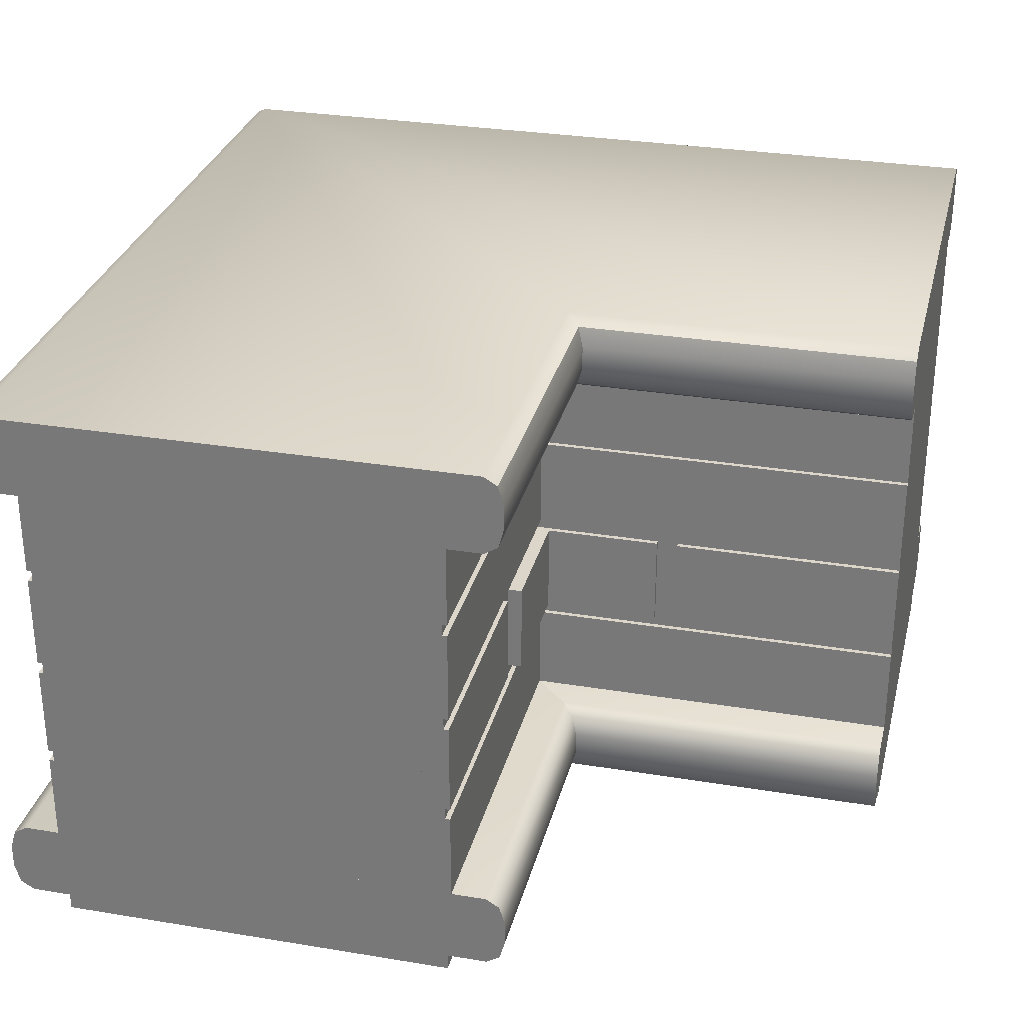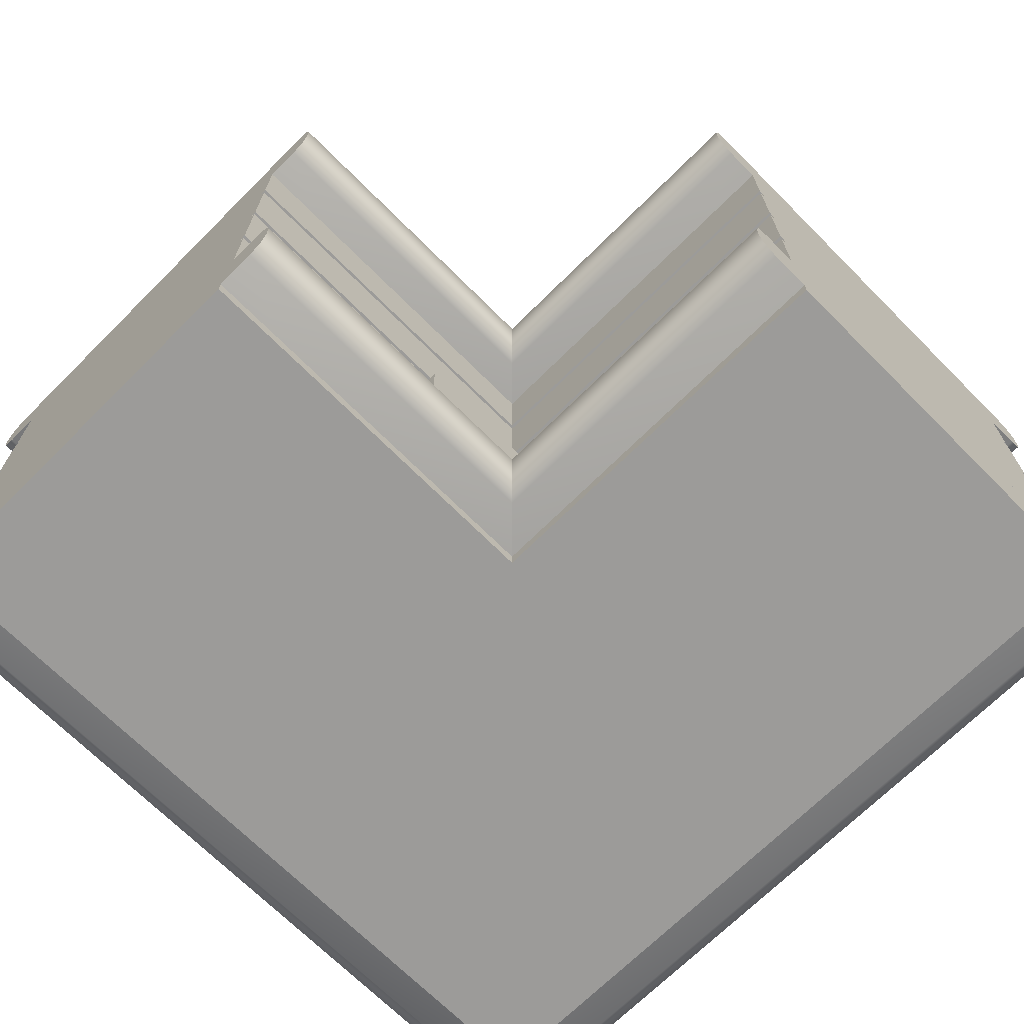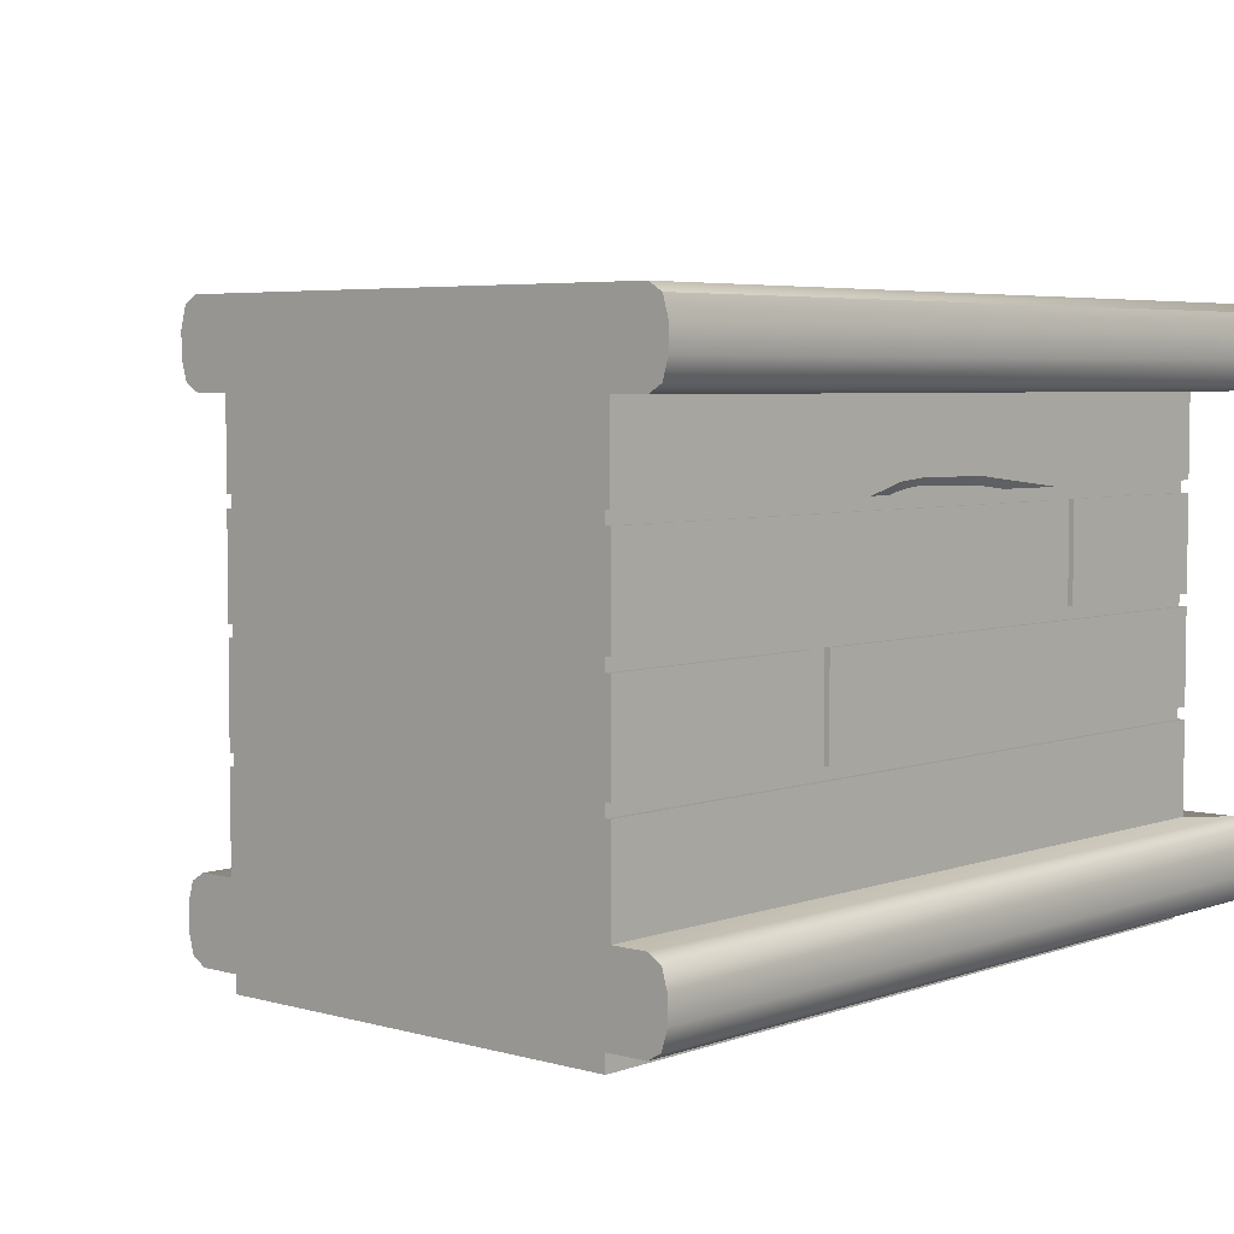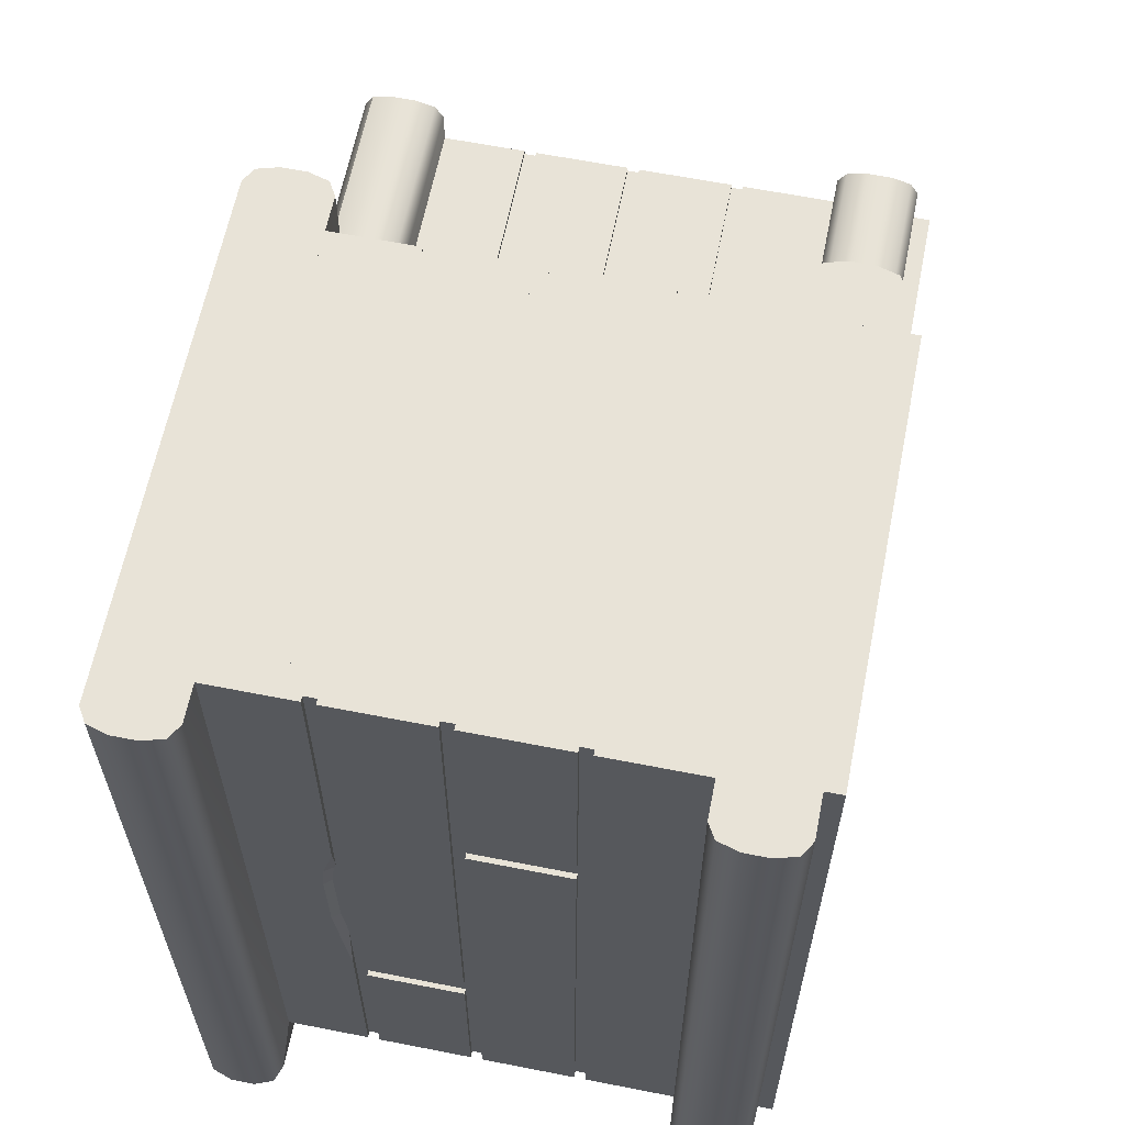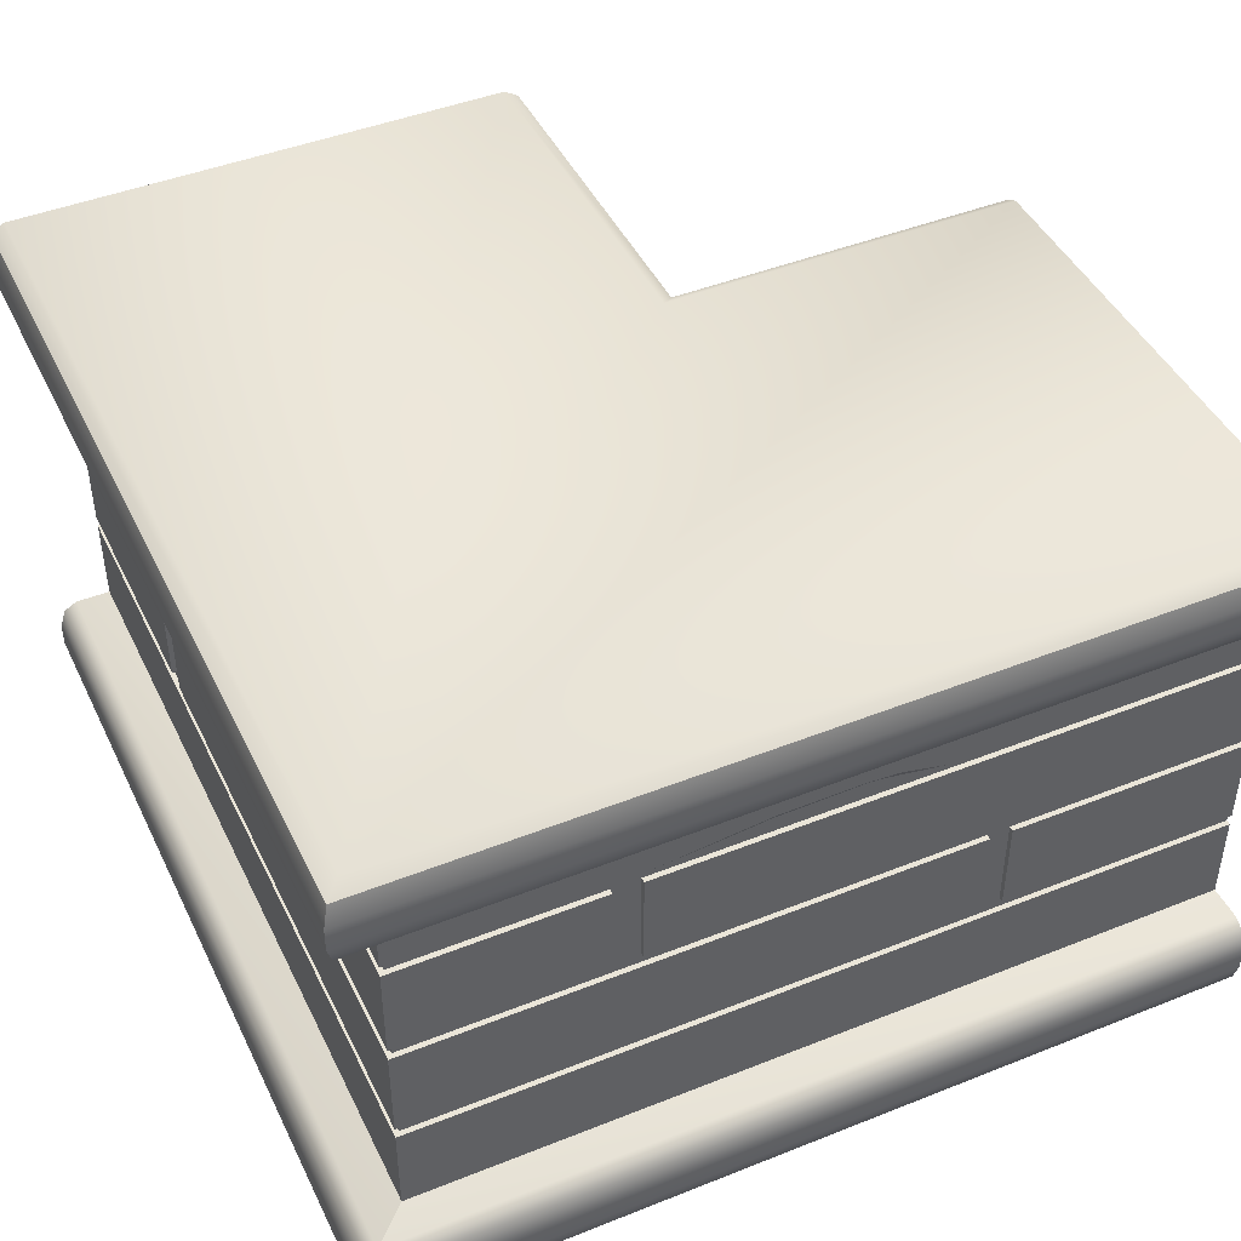
<metadata>
{"format":"obj","ext":"obj","renderer":"f3d","projection":"perspective","resolution":1024,"background":"white","views":[{"elev":29.9,"azim":13.6,"up":"+Y"},{"elev":-69.7,"azim":44.9,"up":"+Y"},{"elev":4.8,"azim":131.6,"up":"+Y"},{"elev":62.3,"azim":-78.7,"up":"+Z"},{"elev":44.9,"azim":-114.8,"up":"+Y"}]}
</metadata>
<code>
o Environment_Counter_Corner_geo1
v -0.6833 0 2
v -0.6833 1.656 2
v 0.6833 1.656 2
v 0.6833 0 2
v -0.8829 1.75 2
v -0.8182 1.656 2
v -0.864 1.684 2
v 0.8182 1.656 2
v 0.8829 1.75 2
v 0.864 1.684 2
v -0.8182 1.924 2
v -0.8829 1.829 2
v -0.864 1.896 2
v 0.8829 1.829 2
v 0.8182 1.924 2
v 0.864 1.896 2
v -0.8829 0.1502 2
v -0.8182 0.05599 2
v -0.864 0.08357 2
v 0.8182 0.05599 2
v 0.8829 0.1502 2
v 0.864 0.08357 2
v -0.8182 0.3236 2
v -0.8829 0.2294 2
v -0.864 0.296 2
v 0.8829 0.2294 2
v 0.8182 0.3236 2
v 0.864 0.296 2
v 0.7 0.6315 2
v 0.6069 1.696 2
v 0.6069 0.3161 2
v 0.6069 0.6315 2
v 0.6069 1.026 2
v 0.6069 1.341 2
v 0.6069 0.9863 2
v 0.6069 0.6709 2
v 0.6069 1.38 2
v 0.7 0.3161 2
v 0.7 0.9863 2
v 0.7 1.696 2
v 0.7 1.341 2
v 0.7 1.026 2
v 0.7 1.38 2
v 0.7 0.6709 2
v 0.6069 1.38 0.9558
v 0.6069 1.696 0.9558
v 0.7 1.696 0.9558
v 0.7 1.38 0.9558
v 0.6513 1.38 0.8254
v 0.6069 1.696 0.6512
v 0.7 1.38 0.8254
v 0.6069 1.416 0.8156
v 0.662 1.38 0.7202
v 0.6069 1.425 0.708
v 0.6069 0.9863 1.131
v 0.6069 0.9863 1.205
v 0.7 0.9863 1.205
v 0.7315 0.9863 1.131
v 0.6069 0.6709 1.205
v 0.6069 0.6709 1.131
v 0.7 0.6709 1.205
v 0.7315 0.6709 1.131
v -0.5999 0.6315 2
v -0.7 1.696 2
v -0.7 0.3161 2
v -0.7 0.6315 2
v -0.7 1.026 2
v -0.7 1.341 2
v -0.7 0.9863 2
v -0.7 0.6709 2
v -0.7 1.38 2
v -0.5999 0.3161 2
v -0.5999 0.9863 2
v -0.5999 1.696 2
v -0.5999 1.341 2
v -0.5999 1.026 2
v -0.5999 1.38 2
v -0.5999 0.6709 2
v -0.7 1.38 0.05001
v -0.7 1.38 0.9558
v -0.7 1.696 0.9558
v -0.7 1.696 0.05001
v -0.5999 1.696 0.05001
v -0.5999 1.696 0.9558
v -0.5999 1.38 0.9558
v -0.5999 1.38 0.05001
v -0.68 1.38 0.8254
v -0.7 1.696 0.6512
v -0.5999 1.696 0.6562
v -0.5999 1.38 0.8254
v -0.7 1.416 0.8156
v -0.6694 1.38 0.7202
v -0.6734 1.38 0.4422
v -0.7 1.696 0.5505
v -0.7 1.696 0.2721
v -0.5999 1.696 0.2762
v -0.5999 1.696 0.5542
v -0.5999 1.38 0.7202
v -0.5999 1.38 0.4422
v -0.7 1.421 0.431
v -0.7 1.425 0.708
v -0.7 0.9863 1.131
v -0.7 0.9863 1.205
v -0.5999 0.9863 1.205
v -0.5999 0.9863 1.131
v -0.7 0.6709 1.205
v -0.7 0.6709 1.131
v -0.5999 0.6709 1.205
v -0.5999 0.6709 1.131
v -0.7 1.026 -0.04612
v -0.7 1.026 0.04612
v -0.7 1.341 0.04612
v -0.7 1.341 -0.04612
v -0.5999 1.341 -0.04612
v -0.5999 1.341 0.04612
v -0.5999 1.026 0.04612
v -0.5999 1.026 -0.04612
v -1e-06 1.656 2
v -0 0 2
v -0.6833 1.656 -0.6833
v -0.6833 -0 -0.6833
v 0 0 0
v 0.6833 0 0.6833
v -0 1.656 0
v 0.6833 1.656 0.6833
v -0.8829 1.75 -0.8829
v -0.8829 1.829 -0.8829
v 0.8829 1.75 0.8829
v 0.8829 1.829 0.8829
v 0.8182 1.656 0.8182
v -0.8182 1.656 -0.8182
v 0.8182 1.924 0.8182
v -0.8182 1.924 -0.8182
v -0.864 1.684 -0.864
v 0.864 1.684 0.864
v -0.864 1.896 -0.864
v 0.864 1.896 0.864
v -0.8829 0.1502 -0.8829
v -0.8829 0.2294 -0.8829
v 0.8829 0.1502 0.8829
v 0.8829 0.2294 0.8829
v 0.8182 0.05599 0.8182
v -0.8182 0.05598 -0.8182
v 0.8182 0.3236 0.8182
v -0.8182 0.3236 -0.8182
v -0.864 0.08357 -0.864
v 0.864 0.08357 0.864
v -0.864 0.296 -0.864
v 0.864 0.296 0.864
v 0.7 0.3161 0.7
v 0.7 0.6315 0.7
v 0.6069 1.026 0.6069
v 0.7 1.026 0.7
v 0.7 1.341 0.7
v 0.6069 0.6315 0.6069
v 0.6069 1.341 0.6069
v 0.6069 0.3161 0.6069
v 0.6069 0.6709 0.6069
v 0.7315 0.6709 0.7
v 0.6531 1.696 0.6531
v 0.7 1.696 0.7
v 0.7 1.38 0.7
v 0.7 1.555 0.7
v 0.6069 1.696 0.6069
v 0.6069 1.599 0.6069
v 0.6755 1.38 0.6789
v 0.6069 1.423 0.6069
v 0.6611 1.38 0.6611
v 0.7315 0.9863 0.7
v 0.6069 0.9863 0.6069
v -0.7 1.696 -0.7
v -0.7 1.38 -0.7
v -0.5999 0.3161 -0.5999
v -0.5999 0.6315 -0.5999
v -0.7 1.026 -0.7
v -0.5999 1.026 -0.5999
v -0.7 0.6315 -0.7
v -0.5999 1.341 -0.5999
v -0.7 1.341 -0.7
v -0.7 0.3161 -0.7
v -0.5999 1.696 -0.5999
v -0.5999 1.38 -0.5999
v -0.7 0.6709 -0.7
v -0.5999 0.6709 -0.5999
v -0.5999 0.9863 -0.5999
v -0.7 0.9863 -0.7
v 2 1e-06 -0.6833
v 2 1.656 -0.6833
v 2 1.656 0.6833
v 2 1e-06 0.6833
v 2 1.75 -0.8829
v 2 1.656 -0.8182
v 2 1.684 -0.864
v 2 1.656 0.8182
v 2 1.75 0.8829
v 2 1.684 0.864
v 2 1.924 -0.8182
v 2 1.829 -0.8829
v 2 1.896 -0.864
v 2 1.829 0.8829
v 2 1.924 0.8182
v 2 1.896 0.864
v 2 0.1502 -0.8829
v 2 0.05599 -0.8182
v 2 0.08357 -0.864
v 2 0.05599 0.8182
v 2 0.1502 0.8829
v 2 0.08357 0.864
v 2 0.3236 -0.8182
v 2 0.2294 -0.8829
v 2 0.296 -0.864
v 2 0.2294 0.8829
v 2 0.3236 0.8182
v 2 0.296 0.864
v 2 0.6315 0.7
v 2 1.696 0.6069
v 2 0.3161 0.6069
v 2 0.6315 0.6069
v 2 1.026 0.6069
v 2 1.341 0.6069
v 2 0.9863 0.6069
v 2 0.6709 0.6069
v 2 1.38 0.6069
v 2 0.3161 0.7
v 2 0.9863 0.7
v 2 1.696 0.7
v 2 1.341 0.7
v 2 1.026 0.7
v 2 1.38 0.7
v 2 0.6709 0.7
v 0.9558 1.38 0.6069
v 0.9558 1.696 0.6069
v 0.9558 1.696 0.7
v 0.9558 1.38 0.7
v 0.8254 1.38 0.6513
v 0.6512 1.696 0.6069
v 0.8254 1.38 0.7
v 0.8156 1.416 0.6069
v 0.7202 1.38 0.662
v 0.708 1.425 0.6069
v 1.131 0.9863 0.6069
v 1.205 0.9863 0.6069
v 1.205 0.9863 0.7
v 1.131 0.9863 0.7
v 1.205 0.6709 0.6069
v 1.131 0.6709 0.6069
v 1.205 0.6709 0.7
v 1.131 0.6709 0.7
v 2 0.6315 -0.5999
v 2 1.696 -0.7
v 2 0.3161 -0.7
v 2 0.6315 -0.7
v 2 1.026 -0.7
v 2 1.341 -0.7
v 2 0.9863 -0.7
v 2 0.6709 -0.7
v 2 1.38 -0.7
v 2 0.3161 -0.5999
v 2 0.9863 -0.5999
v 2 1.696 -0.5999
v 2 1.341 -0.5999
v 2 1.026 -0.5999
v 2 1.38 -0.5999
v 2 0.6709 -0.5999
v 0.05001 1.38 -0.7
v 0.9558 1.38 -0.7
v 0.9558 1.696 -0.7
v 0.05001 1.696 -0.7
v 0.05001 1.696 -0.5999
v 0.9558 1.696 -0.5999
v 0.9558 1.38 -0.5999
v 0.05001 1.38 -0.5999
v 0.8254 1.38 -0.68
v 0.6512 1.696 -0.7
v 0.6562 1.696 -0.5999
v 0.8254 1.38 -0.5999
v 0.8156 1.416 -0.7
v 0.7202 1.38 -0.6694
v 0.4422 1.38 -0.6734
v 0.5505 1.696 -0.7
v 0.2721 1.696 -0.7
v 0.2762 1.696 -0.5999
v 0.5542 1.696 -0.5999
v 0.7202 1.38 -0.5999
v 0.4422 1.38 -0.5999
v 0.431 1.421 -0.7
v 0.708 1.425 -0.7
v 1.131 0.9863 -0.7
v 1.205 0.9863 -0.7
v 1.205 0.9863 -0.5999
v 1.131 0.9863 -0.5999
v 1.205 0.6709 -0.7
v 1.131 0.6709 -0.7
v 1.205 0.6709 -0.5999
v 1.131 0.6709 -0.5999
v -0.04612 1.026 -0.7
v 0.04612 1.026 -0.7
v 0.04612 1.341 -0.7
v -0.04612 1.341 -0.7
v -0.04612 1.341 -0.5999
v 0.04612 1.341 -0.5999
v 0.04612 1.026 -0.5999
v -0.04612 1.026 -0.5999
v 2 1.656 -0
v 2 1e-06 -0
f 2 1 119 118
f 128 129 14 9
f 7 6 8 10 9 14 16 15 11 13 12 5
f 140 141 26 21
f 19 18 20 22 21 26 28 27 23 25 24 17
f 150 151 29 38
f 48 43 37 45
f 29 151 155 32
f 43 40 30 37
f 34 156 152 33
f 41 154 156 34
f 48 47 40 43
f 42 41 34 33
f 35 39 57 56
f 32 155 157 31
f 38 29 32 31
f 59 61 44 36
f 40 47 46 30
f 158 159 62 60
f 36 44 39 35
f 44 61 57 39
f 52 45 46 50
f 48 51 163 161 47
f 52 49 45
f 30 46 45 37
f 51 48 45 49
f 50 164 165 54 52
f 49 53 166 162 51
f 52 54 53 49
f 56 59 36 35
f 62 159 169 58
f 170 158 60 55
f 55 60 62 58
f 57 61 59 56
f 55 58 169 170
f 171 172 79 82
f 173 174 63 72
f 116 76 67 111
f 85 77 71 80
f 116 115 75 76
f 63 174 177 66
f 77 74 64 71
f 68 112 111 67
f 75 115 112 68
f 117 176 178 114
f 114 178 179 113
f 85 84 74 77
f 76 75 68 67
f 69 73 104 103
f 66 177 180 65
f 72 63 66 65
f 106 108 78 70
f 86 182 181 83
f 74 84 81 64
f 183 184 109 107
f 70 78 73 69
f 78 108 104 73
f 91 80 81 88
f 88 81 84 89
f 97 89 90 98
f 85 90 89 84
f 91 87 80
f 79 100 95 82
f 64 81 80 71
f 90 85 80 87
f 89 97 94 88
f 82 95 96 83
f 99 86 83 96
f 88 94 101 91
f 79 93 100
f 87 92 98 90
f 86 99 93 79
f 100 101 94 95
f 96 97 98 99
f 95 94 97 96
f 99 98 92 93
f 93 92 101 100
f 91 101 92 87
f 103 106 70 69
f 109 184 185 105
f 186 183 107 102
f 102 107 109 105
f 104 108 106 103
f 102 105 185 186
f 112 115 116 111
f 110 117 114 113
f 83 181 171 82
f 118 119 4 3
f 121 1 2 120
f 123 4 119 122
f 120 2 118 124
f 125 3 4 123
f 5 12 127 126
f 8 6 131 130
f 133 11 15 132
f 126 134 7 5
f 134 131 6 7
f 130 135 10 8
f 135 128 9 10
f 133 136 13 11
f 136 127 12 13
f 129 137 16 14
f 137 132 15 16
f 17 24 139 138
f 20 18 143 142
f 145 23 27 144
f 138 146 19 17
f 146 143 18 19
f 142 147 22 20
f 147 140 21 22
f 145 148 25 23
f 148 139 24 25
f 141 149 28 26
f 149 144 27 28
f 153 42 33 152
f 153 154 41 42
f 160 50 46 47 161
f 163 51 162
f 160 164 50
f 167 54 165
f 166 53 168
f 168 53 54 167
f 150 38 31 157
f 176 117 110 175
f 179 175 110 113
f 173 72 65 180
f 182 86 79 172
f 124 118 3 125
f 122 119 1 121
f 305 187 188 304
f 200 129 128 195
f 198 199 197 201 202 200 195 196 194 192 193 191
f 212 141 140 207
f 210 211 209 213 214 212 207 208 206 204 205 203
f 215 151 150 224
f 223 229 234 231
f 155 151 215 218
f 216 226 229 223
f 152 156 220 219
f 156 154 227 220
f 226 233 234 229
f 220 227 228 219
f 243 225 221 242
f 157 155 218 217
f 218 215 224 217
f 230 247 245 222
f 232 233 226 216
f 248 159 158 246
f 225 230 222 221
f 243 247 230 225
f 232 231 238 236
f 161 163 237 234 233
f 235 238 231
f 231 232 216 223
f 231 234 237 235
f 240 165 164 236 238
f 162 166 239 235 237
f 239 240 238 235
f 222 245 242 221
f 169 159 248 244
f 246 158 170 241
f 248 246 241 244
f 245 247 243 242
f 169 244 241 170
f 265 172 171 268
f 249 174 173 258
f 253 262 302 297
f 257 263 271 266
f 261 301 302 262
f 177 174 249 252
f 250 260 263 257
f 297 298 254 253
f 298 301 261 254
f 178 176 303 300
f 179 178 300 299
f 260 270 271 263
f 254 261 262 253
f 290 259 255 289
f 180 177 252 251
f 252 249 258 251
f 264 294 292 256
f 181 182 272 269
f 267 270 260 250
f 295 184 183 293
f 259 264 256 255
f 290 294 264 259
f 267 266 277 274
f 270 267 274 275
f 276 275 283 284
f 275 276 271 270
f 273 277 266
f 281 286 265 268
f 266 267 250 257
f 266 271 276 273
f 280 283 275 274
f 282 281 268 269
f 269 272 285 282
f 287 280 274 277
f 279 265 286
f 284 278 273 276
f 279 285 272 265
f 280 287 286 281
f 284 283 282 285
f 283 280 281 282
f 278 284 285 279
f 287 278 279 286
f 278 287 277 273
f 256 292 289 255
f 185 184 295 291
f 293 183 186 288
f 295 293 288 291
f 292 294 290 289
f 185 291 288 186
f 302 301 298 297
f 300 303 296 299
f 171 181 269 268
f 190 305 304 189
f 188 187 121 120
f 305 190 123 122
f 304 188 120 124
f 190 189 125 123
f 127 198 191 126
f 131 192 194 130
f 201 197 133 132
f 193 134 126 191
f 192 131 134 193
f 196 135 130 194
f 195 128 135 196
f 199 136 133 197
f 198 127 136 199
f 202 137 129 200
f 201 132 137 202
f 139 210 203 138
f 143 204 206 142
f 213 209 145 144
f 205 146 138 203
f 204 143 146 205
f 208 147 142 206
f 207 140 147 208
f 211 148 145 209
f 210 139 148 211
f 214 149 141 212
f 213 144 149 214
f 219 228 153 152
f 227 154 153 228
f 233 232 236 160 161
f 237 163 162
f 164 160 236
f 240 167 165
f 239 166 168
f 240 239 168 167
f 217 224 150 157
f 296 303 176 175
f 296 175 179 299
f 251 258 173 180
f 265 272 182 172
f 189 304 124 125
f 187 305 122 121

</code>
